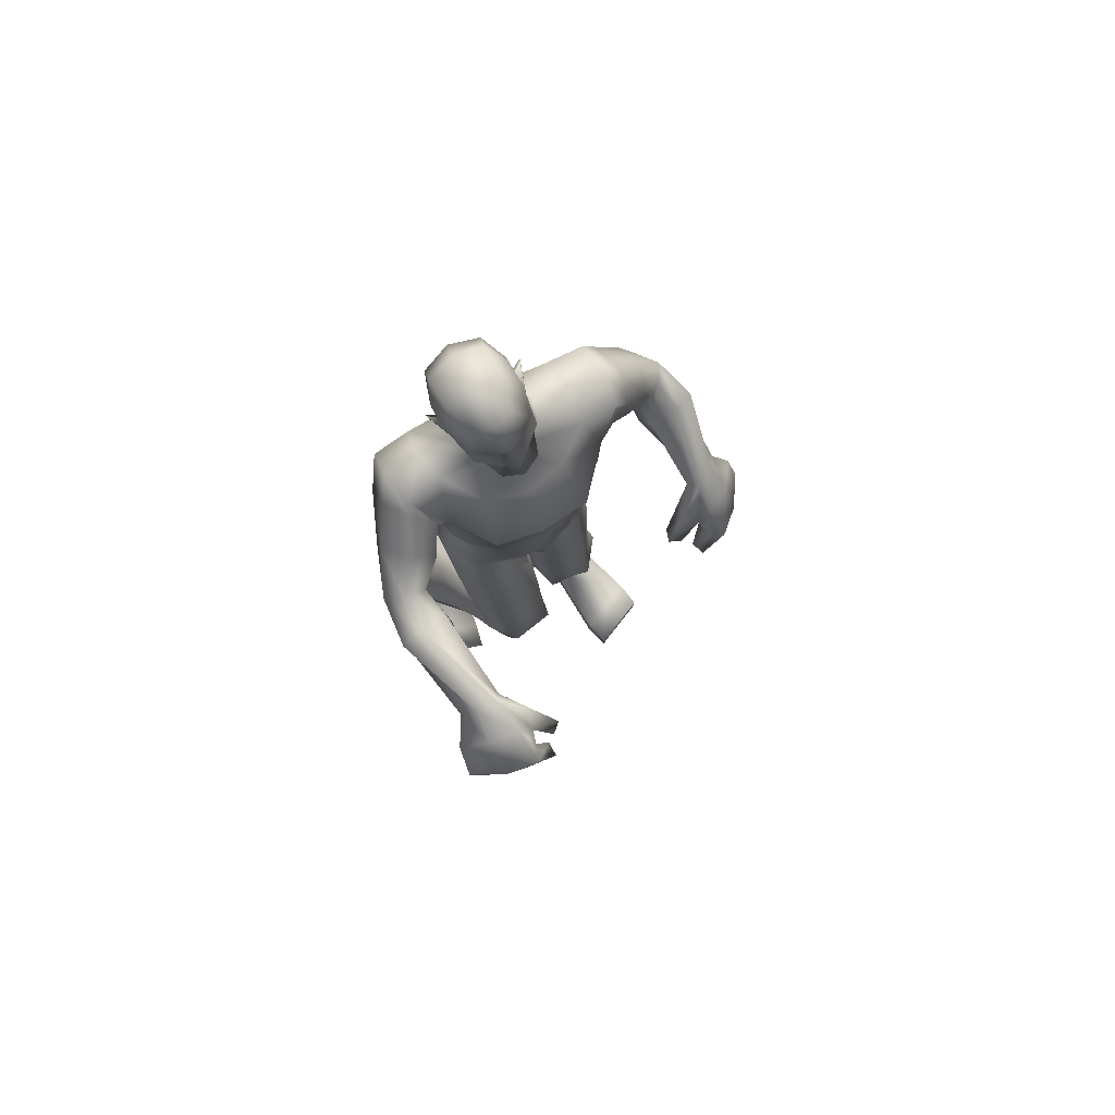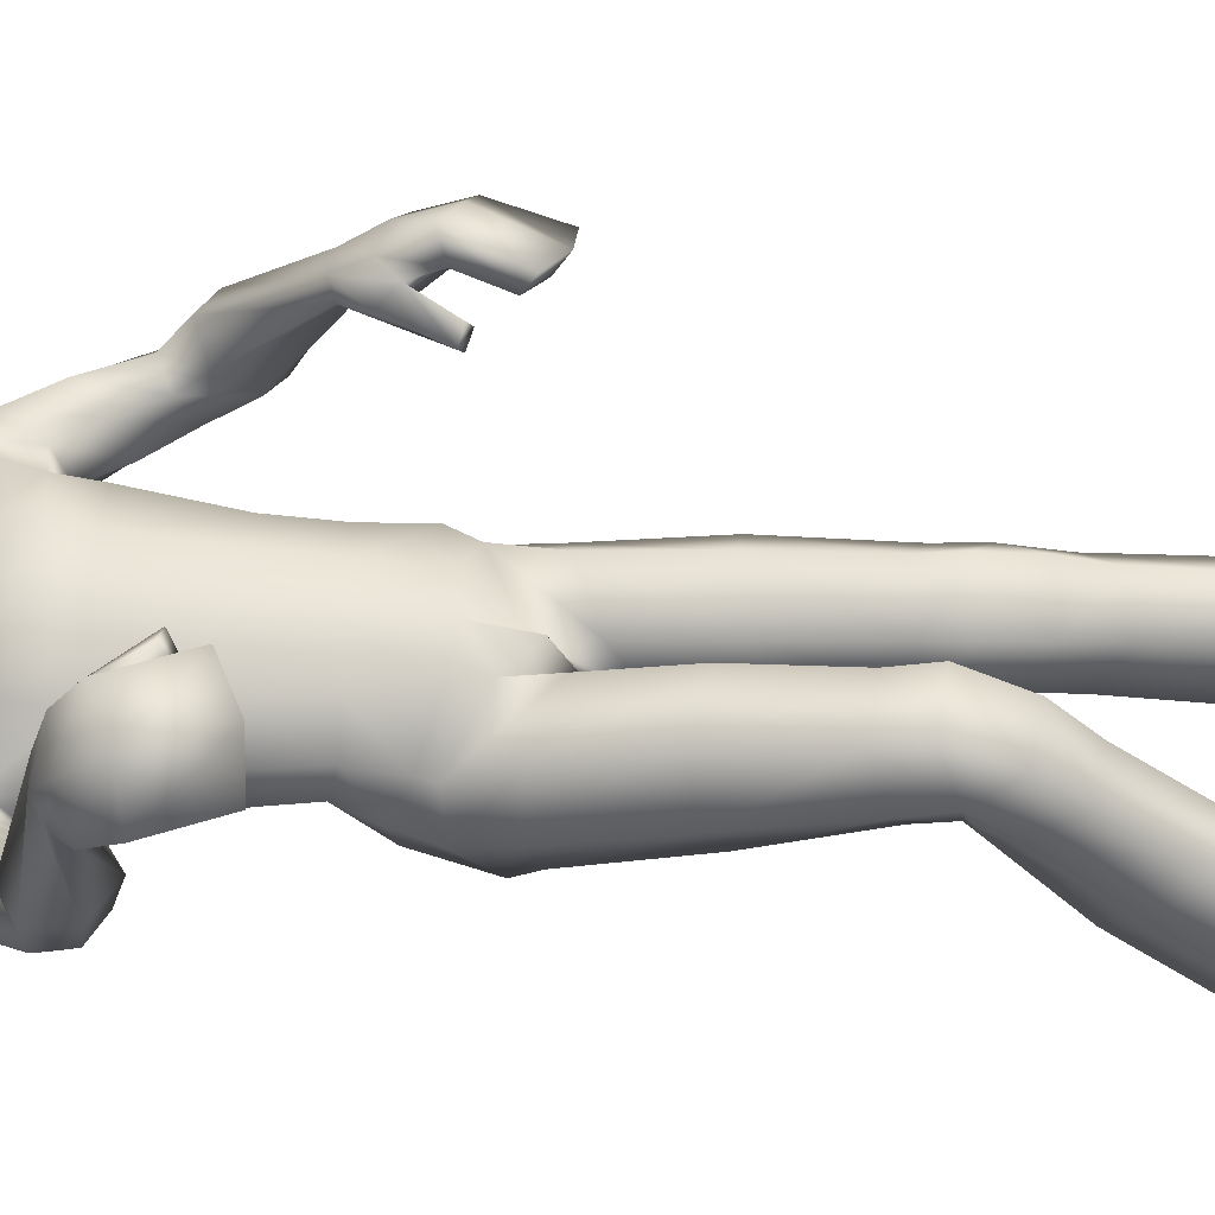
<metadata>
{"format":"obj","ext":"obj","renderer":"f3d","projection":"perspective","resolution":1024,"background":"white","views":[{"elev":78.3,"azim":-29.7,"up":"+Y"},{"elev":66.4,"azim":-85.9,"up":"+Z"}]}
</metadata>
<code>
o Zombie_Mesh.001
v 0.3502 1.223 0.1651
v 0.2946 1.219 0.1592
v 0.3519 1.2 0.1128
v 0.3687 1.21 0.1337
v 0.1926 1.611 -0.08137
v 0.1588 1.466 -0.01349
v 0.1517 1.479 0.05984
v 0.1892 1.606 0.04298
v 0.1975 1.631 -0.02051
v 0.1235 1.61 -0.08696
v 0.1272 1.628 -0.02774
v 0.1196 1.606 0.04118
v 0.1448 1.483 -0.09031
v 0.113 1.118 -0.1209
v 0.1334 1.109 0.0417
v 0.1102 1.271 -0.04633
v 0.1215 1.281 0.06454
v 0.139 1.417 0.07222
v 0.1272 1.385 -0.05956
v 0.153 1.128 -0.02542
v 0.1373 1.273 0.004577
v 0.1555 1.4 0.000262
v 0.03979 1.11 -0.1342
v 0.06945 1.086 0.08938
v 0.04982 1.279 -0.08106
v 0.06642 1.304 0.1112
v 0.06906 1.413 0.1227
v 0.06637 1.37 -0.09759
v 0.1061 1.193 -0.07031
v 0.1248 1.193 0.05069
v 0.1421 1.19 -0.007058
v 0.07125 1.191 0.09249
v 0.04734 1.199 -0.09472
v 0.0736 1.466 0.1426
v 0.05037 1.64 0.008741
v 0.02506 1.62 0.02874
v 0.07506 1.449 -0.1081
v 0.05902 1.568 0.07947
v 0.05948 1.646 -0.03641
v 0.03504 1.636 -0.07817
v 0.06483 1.572 -0.1032
v 0.2656 1.182 0.2043
v 0.2235 1.099 0.2228
v 0.2335 1.093 0.1973
v 0.2559 1.086 0.2071
v 0.2478 1.093 0.2322
v 0.2858 1.153 0.2278
v 0.2976 1.141 0.1861
v 0.3128 1.181 0.224
v 0.4005 1.159 0.148
v 0.3737 1.144 0.1316
v 0.3653 1.175 0.1959
v 0.3726 1.104 0.228
v 0.324 1.125 0.2694
v 0.2969 1.113 0.2394
v 0.3378 1.096 0.195
v 0.3807 1.089 0.1492
v 0.4126 1.096 0.1676
v 0.04033 1.695 -0.04852
v 0.01763 1.69 -0.07426
v 0.01463 1.681 0.07067
v 0.02986 1.691 0.02714
v -0.006443 1.752 0.07018
v 0.03027 1.759 0.04045
v -0.02065 1.795 0.04916
v -0.01009 1.819 0.06216
v 0.01932 1.818 0.03738
v 0.02747 1.796 0.029
v 0.0382 1.792 -0.02037
v 0.03952 1.767 -0.01474
v 0.04094 1.722 -0.01722
v 0.05192 1.735 -0.04501
v 0.06023 1.772 -0.07151
v 0.05339 1.798 -0.06115
v 0.03372 1.731 -0.04038
v 0.03264 1.765 -0.05892
v 0.0361 1.796 -0.04645
v 0.01905 1.674 0.02496
v 0.03732 1.698 -0.01913
v 0.03094 1.829 -0.02384
v 0.03446 1.824 -0.06107
v 0.03722 1.797 -0.07898
v 0.03805 1.722 -0.05805
v 0.04044 1.761 -0.07657
v 0.004885 1.876 -0.09205
v 0.000516 1.891 -0.02789
v -0.008073 1.867 0.02635
v 0.01483 1.813 -0.1257
v 0.01901 1.753 -0.1123
v 0.01468 1.717 -0.08367
v 0.03499 0.989 -0.1392
v 0.1307 1.021 -0.1109
v 0.1443 1.068 -0.02397
v 0.1143 1.07 0.04858
v 0.02 1.024 0.07174
v 0.04486 0.6419 -0.04468
v 0.001596 0.646 0.02122
v 0.02442 0.6696 0.09293
v 0.1067 0.6793 0.1017
v 0.1474 0.6632 0.03817
v 0.1207 0.6508 -0.03332
v 0.04604 0.7941 -0.08273
v -0.009462 0.7917 0.003117
v 0.0149 0.8183 0.09286
v 0.09915 0.8366 0.1018
v 0.1506 0.8316 0.02461
v 0.1281 0.8133 -0.06821
v 0.04122 0.9536 -0.1188
v -0.01569 0.8981 -0.01081
v 0.01222 0.9503 0.07583
v 0.1012 0.9859 0.07179
v 0.1448 0.9958 -0.008689
v 0.13 0.985 -0.09414
v 0.0634 0.5271 -0.06062
v 0.1289 0.5365 -0.04528
v 0.1542 0.5216 0.0246
v 0.1199 0.4823 0.07742
v 0.04941 0.4716 0.06352
v 0.02401 0.5024 -0.003134
v 0.1232 0.5937 -0.03096
v 0.05108 0.5853 -0.04468
v 0.1479 0.5978 0.04796
v 0.1087 0.6242 0.1117
v 0.02346 0.6133 0.1021
v 0.007023 0.5803 0.02969
v 0.03633 0.5377 0.08238
v 0.1192 0.55 0.09397
v 0.08914 0.382 -0.1168
v 0.04412 0.3595 -0.0547
v 0.06334 0.3361 0.03312
v 0.1322 0.3421 0.05445
v 0.1755 0.3705 -0.008532
v 0.1552 0.3879 -0.09395
v 0.162 0.1211 0.0334
v 0.07825 0.1124 0.007062
v 0.05483 0.1063 -0.09543
v 0.0903 0.1396 -0.01923
v 0.1583 0.003854 -0.1309
v 0.1041 0.000112 0.1425
v 0.1066 0.004312 -0.1451
v 0.1646 0.06386 -0.1347
v 0.2254 0.04226 0.09641
v 0.1063 0.0514 0.1447
v 0.1053 0.06202 -0.1529
v 0.09952 -7.4e-05 -0.00622
v 0.1849 0.09023 -0.01462
v 0.1186 0.05018 0.1945
v 0.2322 0.04518 0.1475
v 0.1177 -9.9e-05 0.1938
v 0.2326 0.000134 0.1466
v 0.1943 9.7e-05 -0.02266
v 0.09524 0.09609 0.000528
v 0.2281 0.000447 0.09384
v 0.3312 1.002 0.2257
v 0.2836 1.029 0.2661
v 0.2718 1.046 0.2426
v 0.3141 1.021 0.2024
v 0.3606 1.019 0.1549
v 0.3824 1.001 0.173
v 0.2203 1.553 -0.08465
v 0.1742 1.464 -0.01699
v 0.1882 1.484 0.04018
v 0.2194 1.548 0.03687
v 0.2349 1.572 -0.01589
v 0.1828 1.488 -0.08836
v 0.2613 1.352 -0.04631
v 0.2693 1.38 -0.004292
v 0.3119 1.401 -0.00126
v 0.336 1.399 -0.039
v 0.3148 1.203 0.1281
v 0.3146 1.228 0.1768
v 0.3344 1.146 0.1641
v 0.2361 1.425 -0.09069
v 0.2731 1.463 -0.08552
v 0.2107 1.412 -0.0336
v 0.2268 1.433 0.02763
v 0.2868 1.492 -0.02583
v 0.2647 1.475 0.03117
v 0.2643 1.293 0.01685
v 0.3285 1.364 0.04997
v 0.302 1.273 -0.01357
v 0.2733 1.34 0.0446
v 0.3562 1.3 -0.004774
v 0.369 1.342 0.03008
v 0.3325 1.351 -0.05541
v 0.3026 1.41 -0.07695
v 0.2682 1.386 -0.08193
v 0.2939 1.332 -0.06111
v 0.1483 0.1421 -0.09752
v 0.1471 0.1397 -0.01972
v 0.1089 0.1426 -0.1083
v 0.1127 0.1065 -0.1734
v 0.2173 0.1244 -0.03757
v 0.1939 0.1158 -0.1455
v -0.2873 1.408 0.3762
v -0.2371 1.389 0.3601
v -0.3077 1.365 0.3445
v -0.3159 1.387 0.3607
v -0.2269 1.576 -0.1005
v -0.1777 1.47 0.01083
v -0.1658 1.504 0.05659
v -0.2185 1.599 0.01513
v -0.2305 1.61 -0.04815
v -0.1551 1.582 -0.1061
v -0.1611 1.61 -0.05301
v -0.1486 1.604 0.002799
v -0.174 1.455 -0.07533
v -0.1364 1.132 -0.09444
v -0.1272 1.114 0.05982
v -0.1223 1.26 -0.04263
v -0.1342 1.267 0.06693
v -0.1657 1.426 0.06979
v -0.1527 1.379 -0.05564
v -0.01555 1.108 -0.1207
v 0.01005 1.081 0.1081
v -0.008514 1.284 -0.07799
v -0.01172 1.309 0.1229
v -0.0207 1.417 0.1355
v -0.01157 1.366 -0.1047
v -0.1549 1.14 0.003425
v -0.1475 1.259 0.01072
v -0.18 1.401 0.008989
v -0.07298 1.118 -0.121
v -0.05149 1.091 0.101
v -0.06491 1.272 -0.07988
v -0.08713 1.294 0.1104
v -0.1053 1.415 0.1163
v -0.09023 1.364 -0.09799
v -0.1121 1.199 -0.05132
v -0.12 1.183 0.05821
v 0.001628 1.189 0.1077
v -0.003276 1.207 -0.08912
v -0.1382 1.193 0.01268
v -0.06718 1.183 0.09505
v -0.05809 1.202 -0.08519
v -0.1102 1.469 0.1324
v -0.02226 1.466 0.1496
v -0.08217 1.625 0.008056
v -0.01604 1.611 0.03701
v -0.05552 1.614 0.02708
v -0.09759 1.439 -0.1103
v -0.01027 1.438 -0.1152
v -0.09616 1.567 0.07186
v -0.01924 1.564 0.09384
v -0.0923 1.625 -0.03591
v -0.06608 1.623 -0.07806
v -0.008666 1.557 -0.114
v -0.01516 1.628 -0.08833
v -0.08588 1.565 -0.1107
v -0.1997 1.373 0.4098
v -0.1608 1.301 0.4497
v -0.1792 1.288 0.4336
v -0.1972 1.29 0.4506
v -0.1806 1.304 0.4668
v -0.2135 1.363 0.4475
v -0.2394 1.338 0.4212
v -0.2376 1.391 0.4387
v -0.3469 1.359 0.4079
v -0.3285 1.333 0.3941
v -0.2961 1.384 0.4299
v -0.2932 1.327 0.4909
v -0.2327 1.353 0.5034
v -0.2206 1.333 0.4695
v -0.2756 1.312 0.448
v -0.3338 1.298 0.4286
v -0.3553 1.311 0.4559
v -0.08686 1.677 -0.0481
v -0.06404 1.679 -0.07399
v -0.02316 1.684 -0.08415
v -0.05776 1.671 0.0709
v -0.02133 1.675 0.08721
v -0.07544 1.677 0.02748
v -0.05632 1.745 0.07034
v -0.03084 1.745 0.07993
v -0.09381 1.743 0.04085
v -0.03199 1.754 0.09294
v -0.05425 1.791 0.04927
v -0.04066 1.817 0.07119
v -0.07055 1.811 0.06236
v -0.09873 1.802 0.03776
v -0.1008 1.778 0.02942
v -0.1105 1.772 -0.01988
v -0.105 1.747 -0.01426
v -0.09462 1.704 -0.01678
v -0.1088 1.713 -0.04448
v -0.1267 1.746 -0.0709
v -0.1271 1.774 -0.06056
v -0.09015 1.714 -0.03998
v -0.09834 1.748 -0.05849
v -0.1097 1.776 -0.04598
v -0.06032 1.663 0.02522
v -0.0846 1.681 -0.01873
v -0.02017 1.665 0.04026
v -0.1135 1.81 -0.02336
v -0.1156 1.803 -0.06058
v -0.1113 1.777 -0.0785
v -0.09199 1.704 -0.05762
v -0.1047 1.741 -0.07609
v -0.1013 1.862 -0.0917
v -0.04967 1.88 -0.09968
v -0.1006 1.877 -0.02756
v -0.0519 1.898 -0.02589
v -0.08549 1.856 0.02661
v -0.0482 1.872 0.04074
v -0.04053 1.811 -0.1428
v -0.09432 1.798 -0.1253
v -0.08216 1.739 -0.112
v -0.03116 1.742 -0.1299
v -0.02678 1.711 -0.08972
v -0.06835 1.706 -0.08339
v -0.07429 0.9964 -0.1179
v -0.1655 1.028 -0.08347
v -0.1711 1.081 -0.00058
v -0.1346 1.089 0.06843
v -0.03601 1.047 0.08683
v -0.01445 0.9488 -0.006019
v -0.05295 0.661 0.0124
v -0.006489 0.674 0.07493
v -0.02669 0.7028 0.1455
v -0.1089 0.7094 0.158
v -0.152 0.685 0.09879
v -0.1285 0.667 0.02735
v -0.06517 0.8085 -0.0399
v -0.005057 0.8176 0.04232
v -0.02605 0.8515 0.1304
v -0.1106 0.8661 0.1426
v -0.1658 0.8508 0.0694
v -0.1473 0.8246 -0.02241
v -0.02073 1.02 -0.1019
v 0.003564 1.002 0.09836
v -0.07465 0.9633 -0.09256
v -0.008713 0.9192 0.01453
v -0.03167 0.9795 0.09943
v -0.1228 1.011 0.09874
v -0.1715 1.011 0.02027
v -0.1612 0.993 -0.06429
v -0.06846 0.5868 -0.004931
v -0.1327 0.594 0.01576
v -0.1577 0.5604 0.07592
v -0.1264 0.5032 0.1065
v -0.05733 0.4935 0.08594
v -0.03003 0.5444 0.03698
v -0.1262 0.6165 0.03898
v -0.05461 0.6107 0.0215
v -0.1475 0.6209 0.1163
v -0.1068 0.6493 0.1746
v -0.02201 0.6412 0.1603
v -0.007527 0.6081 0.09016
v -0.03731 0.5532 0.1305
v -0.1189 0.5648 0.1491
v -0.1079 0.4799 -0.1125
v -0.06361 0.433 -0.06531
v -0.08284 0.3802 0.008621
v -0.1505 0.3825 0.03403
v -0.1927 0.4351 -0.01188
v -0.1728 0.4814 -0.08586
v -0.1986 0.1876 -0.0652
v -0.1164 0.1835 -0.09701
v -0.09568 0.2142 -0.1956
v -0.1255 0.2186 -0.1111
v -0.2103 0.1413 -0.2604
v -0.1558 0.02402 -0.01414
v -0.1596 0.1391 -0.2777
v -0.2085 0.1972 -0.242
v -0.2619 0.1087 -0.02719
v -0.144 0.06953 0.006576
v -0.1502 0.1966 -0.2632
v -0.154 0.07915 -0.1523
v -0.2141 0.183 -0.1179
v -0.1551 0.05258 0.05373
v -0.2667 0.09365 0.02195
v -0.168 0.007769 0.03486
v -0.2793 0.05389 0.004953
v -0.2455 0.1082 -0.1564
v -0.1258 0.164 -0.1111
v -0.276 0.07301 -0.04426
v -0.2539 1.223 0.4882
v -0.1943 1.254 0.4991
v -0.1945 1.267 0.4711
v -0.249 1.237 0.4569
v -0.3116 1.231 0.4359
v -0.3228 1.216 0.464
v -0.03823 1.799 0.07057
v -0.2584 1.505 -0.06194
v -0.1873 1.475 0.02664
v -0.1889 1.525 0.05824
v -0.2274 1.573 0.02775
v -0.2571 1.563 -0.0192
v -0.2143 1.452 -0.04513
v -0.2611 1.384 0.1139
v -0.2609 1.432 0.1322
v -0.3029 1.454 0.1317
v -0.3361 1.431 0.1099
v -0.2675 1.366 0.347
v -0.2494 1.41 0.3748
v -0.28 1.339 0.41
v -0.2596 1.406 0.02749
v -0.2985 1.441 0.01715
v -0.2172 1.433 0.06763
v -0.2174 1.491 0.1015
v -0.2983 1.504 0.0427
v -0.2582 1.527 0.08729
v -0.2454 1.374 0.1986
v -0.3051 1.455 0.1973
v -0.2878 1.343 0.1947
v -0.2512 1.428 0.1945
v -0.3401 1.374 0.1984
v -0.3472 1.43 0.2037
v -0.3326 1.384 0.1245
v -0.3166 1.411 0.06642
v -0.282 1.387 0.06843
v -0.295 1.361 0.1227
v -0.186 0.2545 -0.1798
v -0.1826 0.2234 -0.1084
v -0.1469 0.2563 -0.1916
v -0.1549 0.2471 -0.2651
v -0.2549 0.2206 -0.1272
v -0.2346 0.251 -0.2318
f 14 29 31 20
f 29 16 21 31
f 17 30 31 21
f 30 15 20 31
f 26 32 30 17
f 32 24 15 30
f 217 231 32 26
f 231 215 24 32
f 29 14 23 33
f 33 25 16 29
f 214 232 33 23
f 232 216 25 33
f 218 27 34 237
f 28 219 242 37
f 19 28 37 13
f 12 35 36 38
f 38 36 239 244
f 35 12 11 39
f 44 45 46 43
f 3 4 50 51
f 47 48 56 55
f 52 49 54 53
f 55 56 157 156
f 49 47 55 54
f 39 59 79 35
f 248 269 60 40
f 40 60 59 39
f 87 86 302 304
f 82 84 89 88
f 308 89 90 309
f 305 88 89 308
f 269 309 90 60
f 103 102 96 97
f 104 103 97 98
f 106 105 99 100
f 107 106 100 101
f 108 113 107 102
f 109 108 102 103
f 91 92 113 108
f 110 109 103 104
f 93 94 111 112
f 112 111 105 106
f 92 93 112 113
f 113 112 106 107
f 316 91 108 109
f 120 115 114 121
f 100 122 120 101
f 122 116 115 120
f 99 123 122 100
f 127 117 116 122
f 123 124 126 127
f 122 123 127
f 118 119 129 130
f 116 117 131 132
f 115 116 132 133
f 129 128 192 136
f 50 58 57 51
f 63 64 68 65
f 61 271 293 78
f 41 247 248 40
f 67 66 65 68
f 81 82 88 85
f 300 85 88 305
f 86 85 300 302
f 66 87 304 278
f 83 90 89 84
f 59 60 90 83
f 76 75 83 84
f 77 76 84 82
f 59 83 75 79
f 62 71 70 64
f 80 81 85 86
f 21 22 18 17
f 16 19 22 21
f 26 27 218 217
f 17 18 27 26
f 25 28 19 16
f 216 219 28 25
f 24 95 94 15
f 15 94 93 20
f 20 93 92 14
f 14 92 91 23
f 143 139 149 147
f 153 142 148 150
f 69 77 81 80
f 81 77 82
f 152 146 190 137
f 144 152 137 191
f 2 48 45 44
f 155 156 157 154
f 54 55 156 155
f 57 58 159 158
f 53 54 155 154
f 73 70 71 72
f 70 73 74 69
f 383 65 66 278
f 63 276 274
f 65 383 276 63
f 36 35 79 78
f 239 36 78 293
f 61 78 62
f 274 271 61 63
f 64 70 69 68
f 62 64 63 61
f 67 80 86 87
f 66 67 87
f 69 80 67 68
f 74 77 69
f 75 72 71
f 77 74 73 76
f 76 73 72 75
f 105 104 98 99
f 102 107 101 96
f 94 95 110 111
f 111 110 104 105
f 98 124 123 99
f 126 118 117 127
f 97 125 124 98
f 125 119 118 126
f 124 125 126
f 117 118 130 131
f 142 143 147 148
f 148 147 149 150
f 133 132 193 194
f 128 133 194 192
f 130 129 136 135
f 131 130 135 134
f 95 316 109 110
f 215 330 95 24
f 101 120 121 96
f 96 121 125 97
f 121 114 119 125
f 119 114 128 129
f 114 115 133 128
f 132 131 134 193
f 23 91 329 214
f 144 141 138 140
f 141 144 191 189
f 43 46 47 42
f 48 47 46 45
f 56 57 158 157
f 154 157 158 159
f 58 53 154 159
f 8 9 11 12
f 52 53 58 50
f 27 18 7 34
f 22 19 13 6
f 18 22 6 7
f 13 10 5
f 7 12 38 34
f 34 38 244 237
f 4 1 52 50
f 42 2 44 43
f 7 8 12
f 71 79 75
f 62 78 79 71
f 39 11 10 40
f 242 247 41 37
f 37 41 10 13
f 10 41 40
f 9 5 10 11
f 13 5 160 165
f 7 6 161 162
f 5 9 164 160
f 8 7 162 163
f 9 8 163 164
f 6 13 165 161
f 176 175 166 167
f 188 185 183 181
f 177 178 168 169
f 178 176 167 168
f 48 172 56
f 57 56 172 51
f 47 49 171 42
f 42 171 2
f 1 171 49 52
f 48 2 170 172
f 179 181 3 170
f 182 179 170 2
f 183 184 1 4
f 184 180 171 1
f 180 182 2 171
f 181 183 4 3
f 51 172 170 3
f 165 160 174 173
f 161 165 173 175
f 162 161 175 176
f 160 164 177 174
f 164 163 178 177
f 163 162 176 178
f 185 169 184 183
f 167 166 179 182
f 169 168 180 184
f 168 167 182 180
f 185 188 187 186
f 173 174 186 187
f 166 188 181 179
f 174 177 169 186
f 175 173 187 166
f 185 186 169
f 187 188 166
f 146 151 138 141
f 144 140 145 152
f 146 141 189 190
f 153 151 146 142
f 142 146 152 143
f 145 139 143 152
f 149 139 153 150
f 145 151 153 139
f 151 145 140 138
f 316 329 91
f 95 330 316
f 208 220 233 229
f 229 233 221 210
f 211 221 233 230
f 230 233 220 209
f 226 211 230 234
f 234 230 209 224
f 217 226 234 231
f 231 234 224 215
f 229 235 223 208
f 235 229 210 225
f 214 223 235 232
f 232 235 225 216
f 218 237 236 227
f 228 241 242 219
f 213 207 241 228
f 206 243 240 238
f 243 244 239 240
f 238 245 205 206
f 252 251 254 253
f 197 259 258 198
f 255 263 264 256
f 260 261 262 257
f 263 379 380 264
f 257 262 263 255
f 245 238 292 267
f 248 246 268 269
f 246 245 267 268
f 303 304 302 301
f 296 306 307 298
f 308 309 310 307
f 305 308 307 306
f 269 268 310 309
f 324 318 317 323
f 325 319 318 324
f 327 321 320 326
f 328 322 321 327
f 331 323 328 336
f 332 324 323 331
f 311 331 336 312
f 333 325 324 332
f 313 335 334 314
f 335 327 326 334
f 312 336 335 313
f 336 328 327 335
f 316 332 331 311
f 343 344 337 338
f 321 322 343 345
f 345 343 338 339
f 320 321 345 346
f 350 345 339 340
f 346 350 349 347
f 345 350 346
f 341 353 352 342
f 339 355 354 340
f 338 356 355 339
f 352 359 416 351
f 258 259 265 266
f 273 277 281 275
f 270 291 293 271
f 249 246 248 247
f 280 281 277 279
f 295 299 306 296
f 300 305 306 299
f 301 302 300 299
f 279 278 304 303
f 297 298 307 310
f 267 297 310 268
f 289 298 297 288
f 290 296 298 289
f 267 292 288 297
f 272 275 283 284
f 294 301 299 295
f 221 211 212 222
f 210 221 222 213
f 226 217 218 227
f 211 226 227 212
f 225 210 213 228
f 216 225 228 219
f 224 209 314 315
f 209 220 313 314
f 220 208 312 313
f 208 223 311 312
f 366 370 372 362
f 376 373 371 365
f 282 294 295 290
f 295 296 290
f 375 360 414 369
f 367 415 360 375
f 196 252 253 256
f 378 377 380 379
f 262 378 379 263
f 265 381 382 266
f 261 377 378 262
f 286 285 284 283
f 283 282 287 286
f 383 278 279 277
f 273 274 276
f 277 273 276 383
f 240 291 292 238
f 239 293 291 240
f 270 272 291
f 274 273 270 271
f 275 281 282 283
f 272 270 273 275
f 280 303 301 294
f 279 303 280
f 282 281 280 294
f 287 282 290
f 288 284 285
f 290 289 286 287
f 289 288 285 286
f 326 320 319 325
f 323 317 322 328
f 314 334 333 315
f 334 326 325 333
f 319 320 346 347
f 349 350 340 341
f 318 319 347 348
f 348 349 341 342
f 347 349 348
f 340 354 353 341
f 365 371 370 366
f 371 373 372 370
f 356 418 417 355
f 351 416 418 356
f 353 358 359 352
f 354 357 358 353
f 315 333 332 316
f 215 224 315 330
f 322 317 344 343
f 317 318 348 344
f 344 348 342 337
f 342 352 351 337
f 337 351 356 338
f 355 417 357 354
f 223 214 329 311
f 367 363 361 364
f 364 413 415 367
f 251 250 255 254
f 256 253 254 255
f 264 380 381 265
f 377 382 381 380
f 266 382 377 261
f 202 206 205 203
f 260 258 266 261
f 227 236 201 212
f 222 200 207 213
f 212 201 200 222
f 207 199 204
f 201 236 243 206
f 236 237 244 243
f 198 258 260 195
f 250 251 252 196
f 201 206 202
f 284 288 292
f 272 284 292 291
f 245 246 204 205
f 242 241 249 247
f 241 207 204 249
f 204 246 249
f 203 205 204 199
f 207 389 384 199
f 201 386 385 200
f 199 384 388 203
f 202 387 386 201
f 203 388 387 202
f 200 385 389 207
f 400 391 390 399
f 412 405 407 409
f 401 393 392 402
f 402 392 391 400
f 256 264 396
f 265 259 396 264
f 255 250 395 257
f 250 196 395
f 195 260 257 395
f 256 396 394 196
f 403 394 197 405
f 406 196 394 403
f 407 198 195 408
f 408 195 395 404
f 404 395 196 406
f 405 197 198 407
f 259 197 394 396
f 389 397 398 384
f 385 399 397 389
f 386 400 399 385
f 384 398 401 388
f 388 401 402 387
f 387 402 400 386
f 409 407 408 393
f 391 406 403 390
f 393 408 404 392
f 392 404 406 391
f 409 410 411 412
f 397 411 410 398
f 390 403 405 412
f 398 410 393 401
f 399 390 411 397
f 409 393 410
f 411 390 412
f 369 364 361 374
f 367 375 368 363
f 369 414 413 364
f 376 365 369 374
f 365 366 375 369
f 368 375 366 362
f 372 373 376 362
f 368 362 376 374
f 374 361 363 368
f 316 311 329
f 315 316 330

</code>
